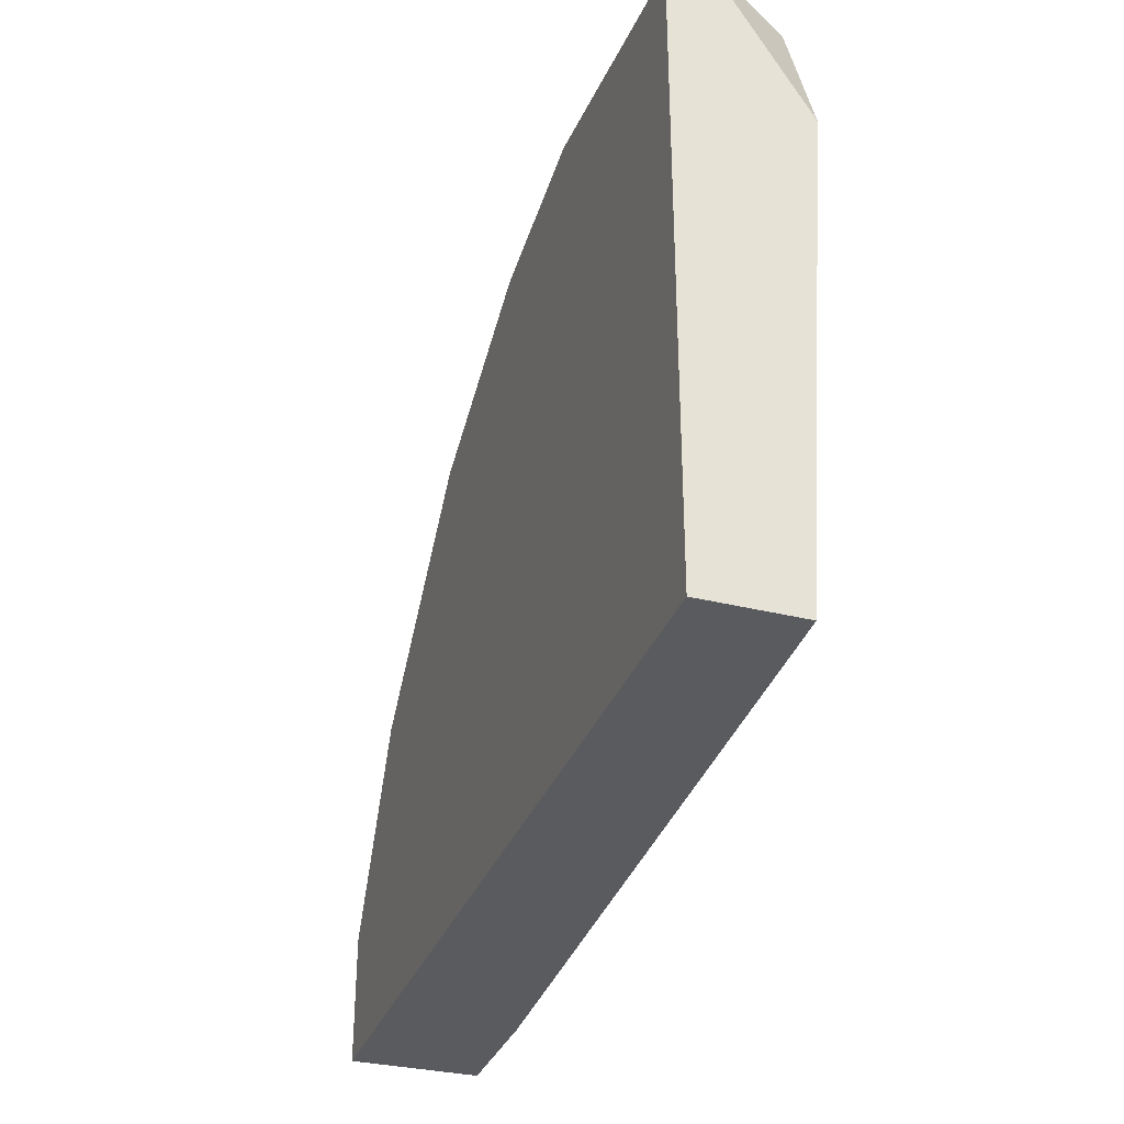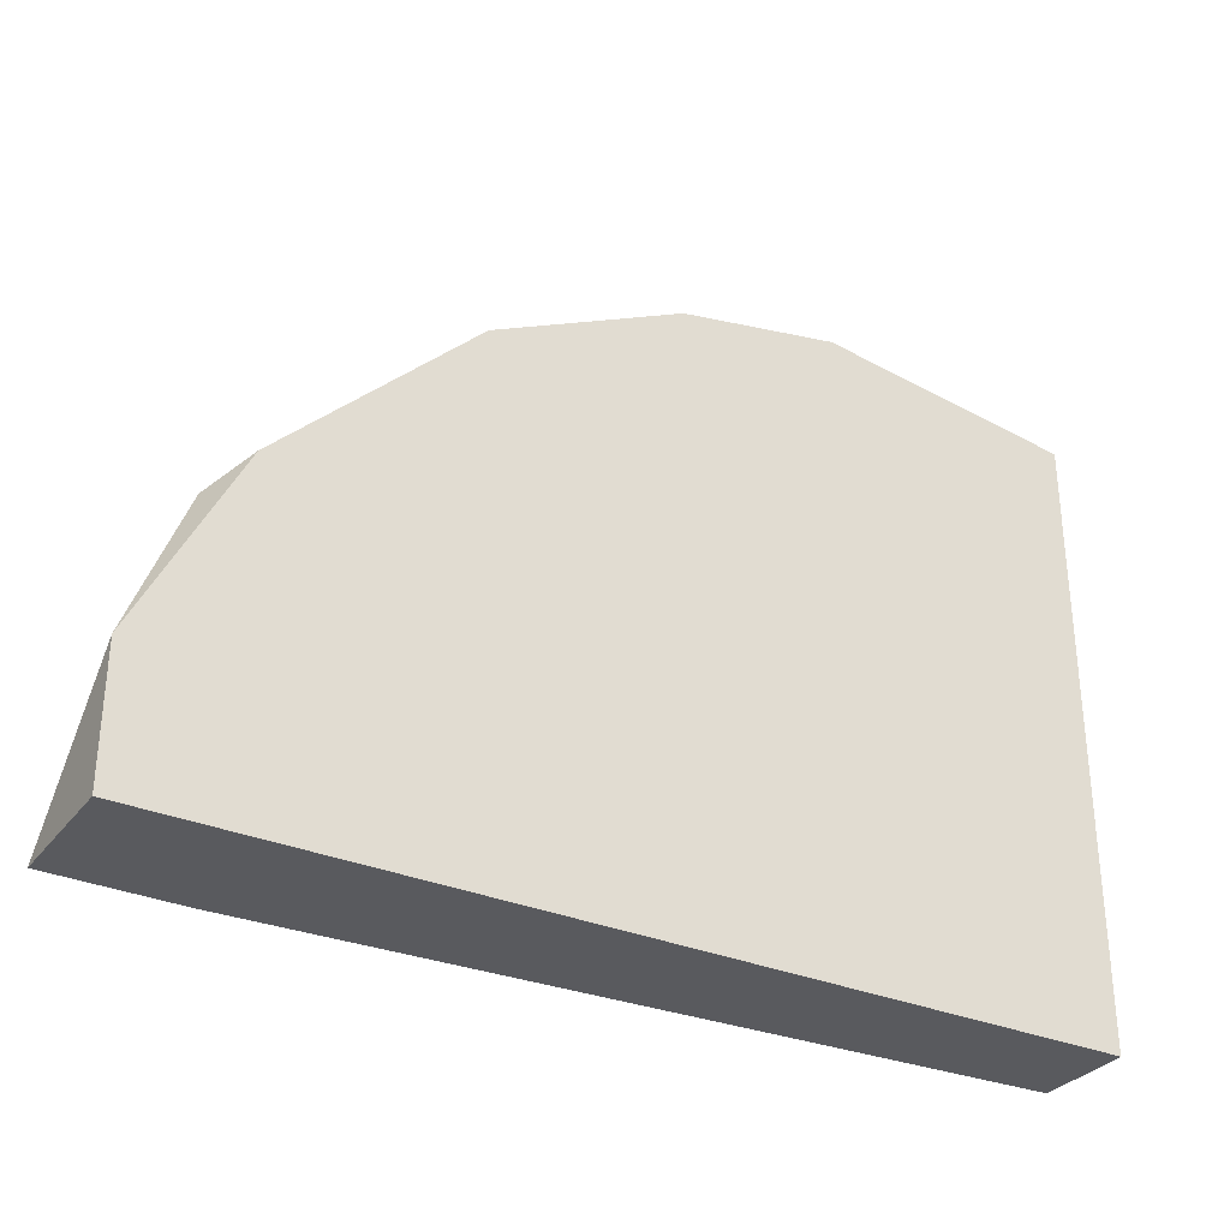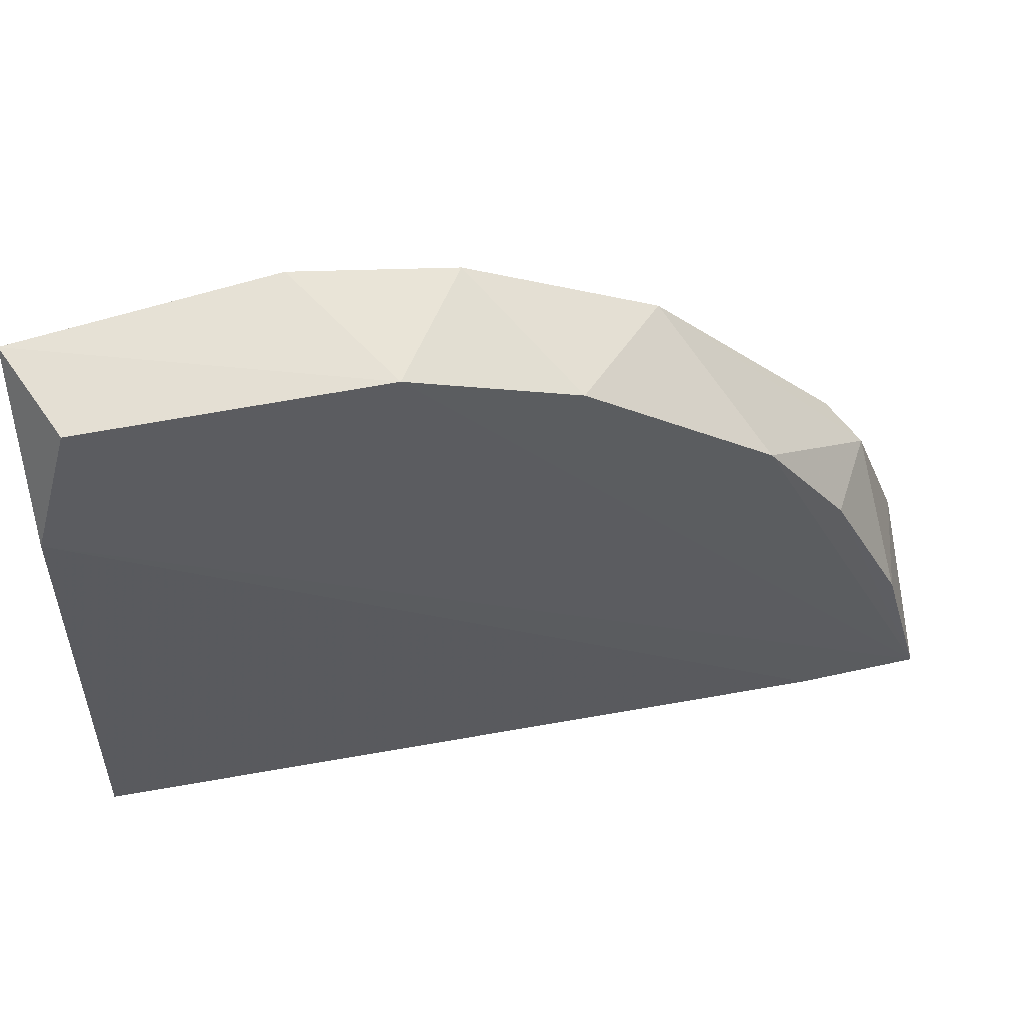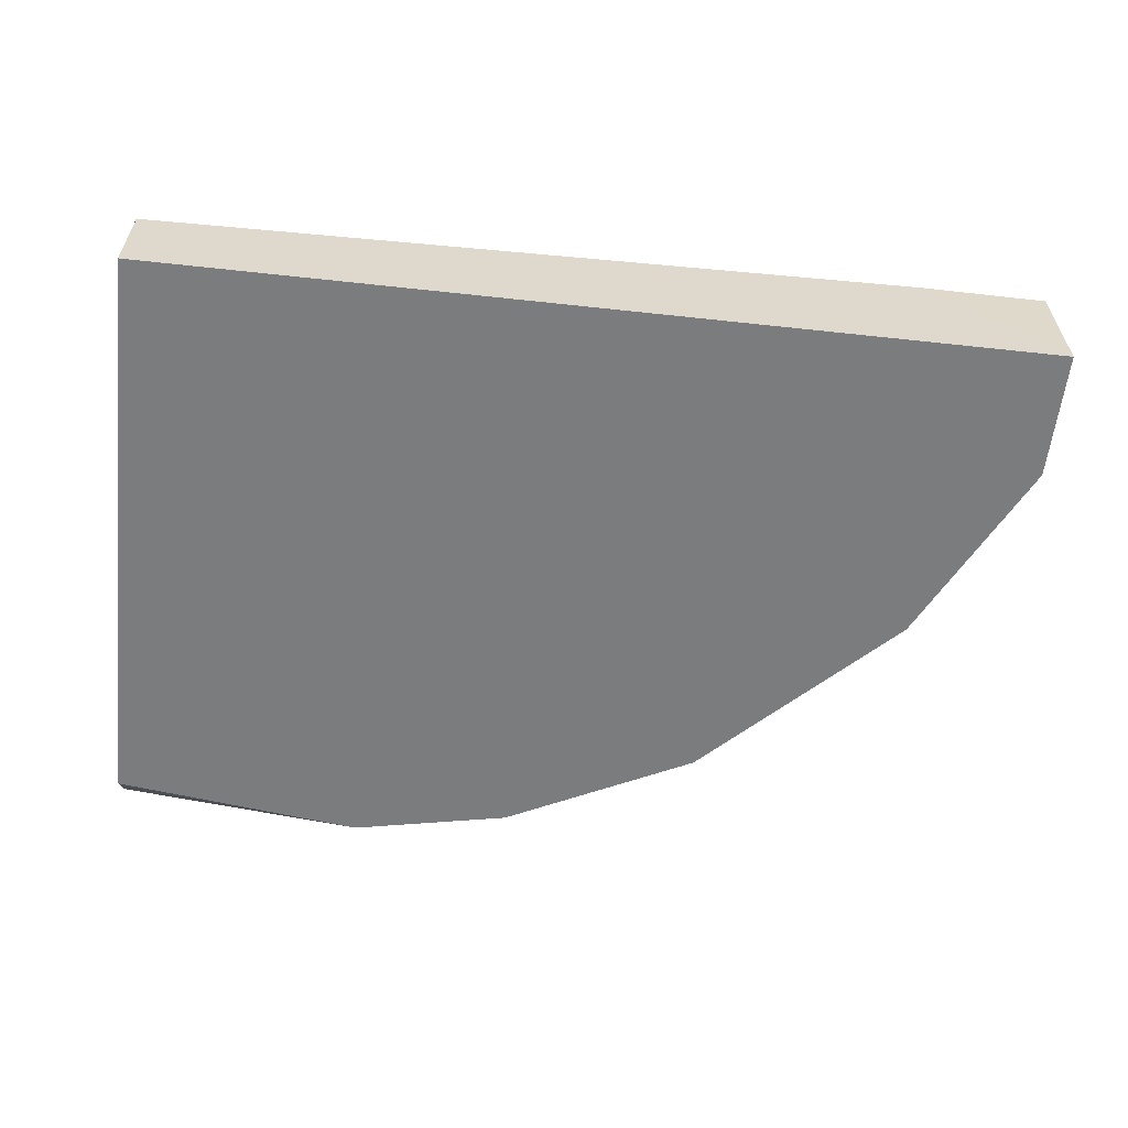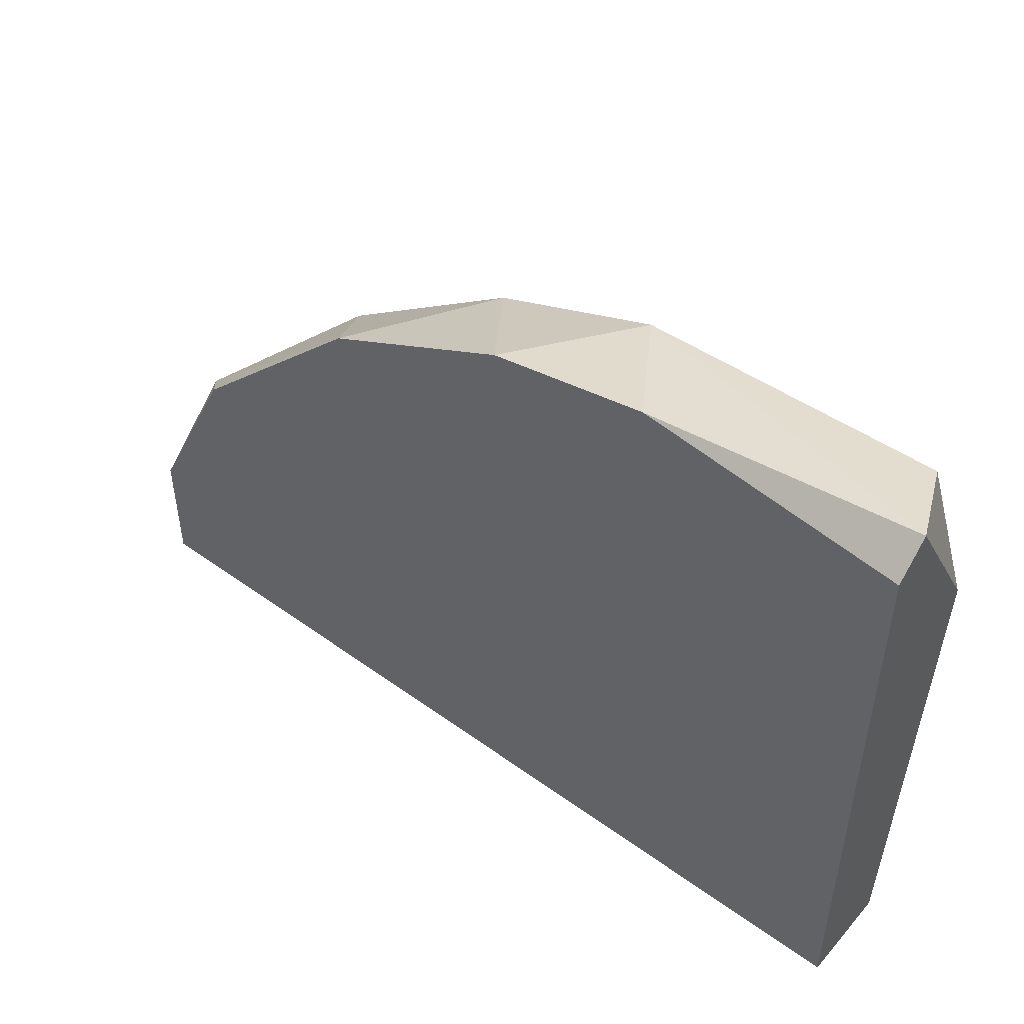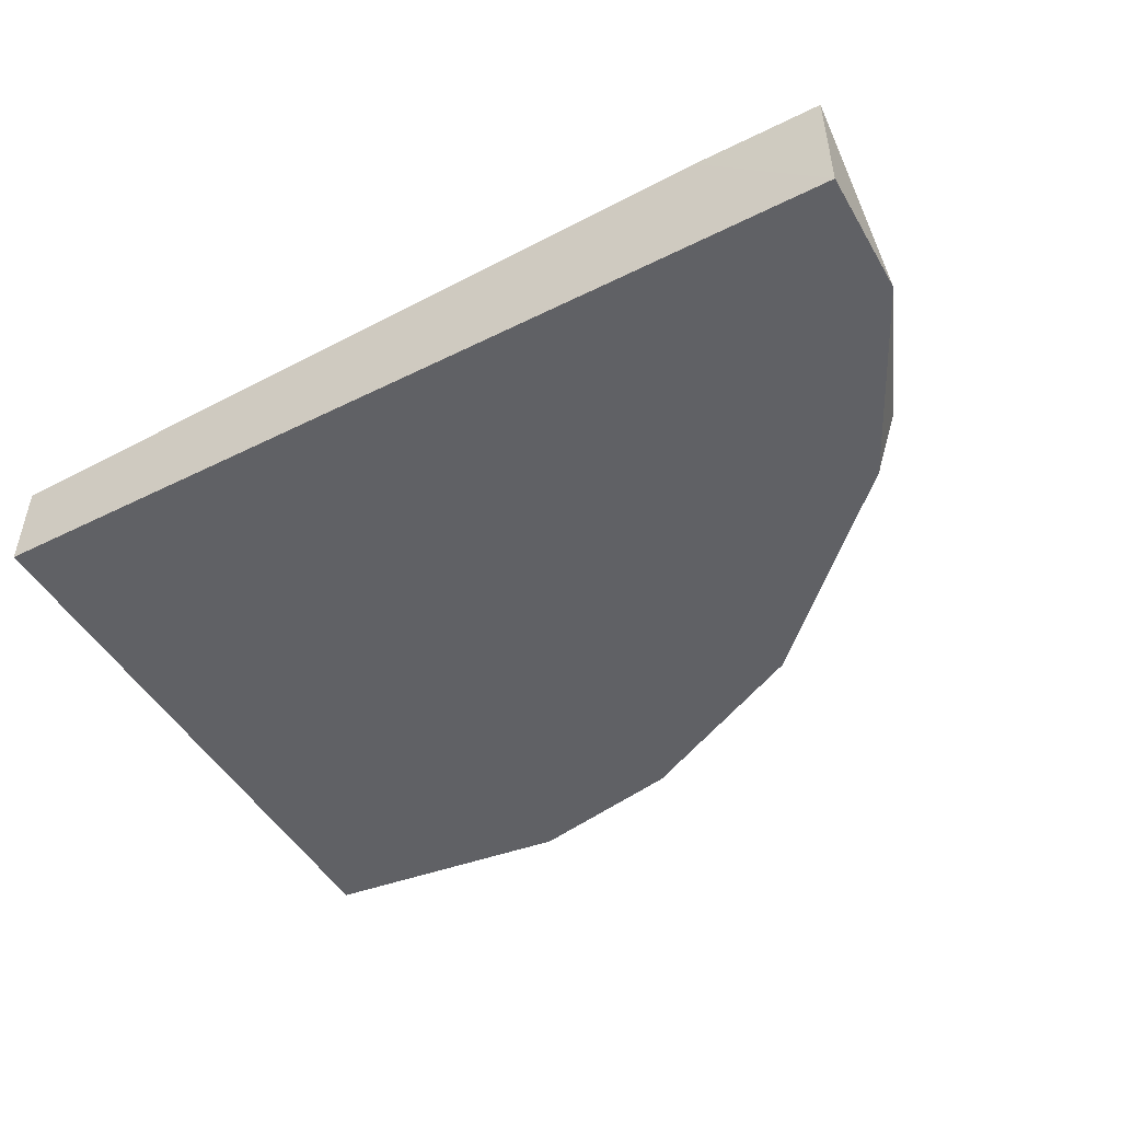
<metadata>
{"format":"obj","ext":"obj","renderer":"f3d","projection":"perspective","resolution":1024,"background":"white","views":[{"elev":-33.3,"azim":71.1,"up":"+Z"},{"elev":-31.8,"azim":-30.9,"up":"+Z"},{"elev":51.3,"azim":166.4,"up":"+Z"},{"elev":-58.6,"azim":173.6,"up":"+Y"},{"elev":48.7,"azim":38.9,"up":"+Z"},{"elev":-48.2,"azim":-150.9,"up":"+Y"}]}
</metadata>
<code>
v -0.1927 -0.2602 0.2143
v -0.3192 -0.2984 0.04069
v -0.3192 -0.2984 0.08189
v -0.03089 -0.2984 0.2363
v -0.03089 -0.2675 0.04069
v -0.319 -0.2573 0.04085
v -0.03089 -0.2984 0.04069
v -0.03089 -0.2572 0.1951
v -0.2265 -0.2984 0.2054
v -0.2815 -0.2601 0.1348
v -0.1385 -0.2596 0.235
v -0.1133 -0.2984 0.2466
v -0.04373 -0.2591 0.2374
v -0.2986 -0.2881 0.1334
v -0.278 -0.2572 0.04069
v -0.2544 -0.2602 0.1701
v -0.1648 -0.2984 0.2363
v -0.03089 -0.2881 0.2466
v -0.2883 -0.2984 0.1437
v -0.3058 -0.2592 0.08764
f 14 10 20
f 3 2 4
f 2 3 6
f 4 2 7
f 5 4 7
f 2 5 7
f 4 5 8
f 3 4 9
f 6 1 11
f 8 6 11
f 9 4 12
f 8 11 13
f 5 2 15
f 2 6 15
f 8 5 15
f 6 8 15
f 1 6 16
f 9 1 16
f 6 10 16
f 14 9 16
f 10 14 16
f 1 9 17
f 11 1 17
f 9 12 17
f 12 11 17
f 4 8 18
f 11 12 18
f 12 4 18
f 8 13 18
f 13 11 18
f 3 9 19
f 14 3 19
f 9 14 19
f 6 3 20
f 10 6 20
f 3 14 20

</code>
